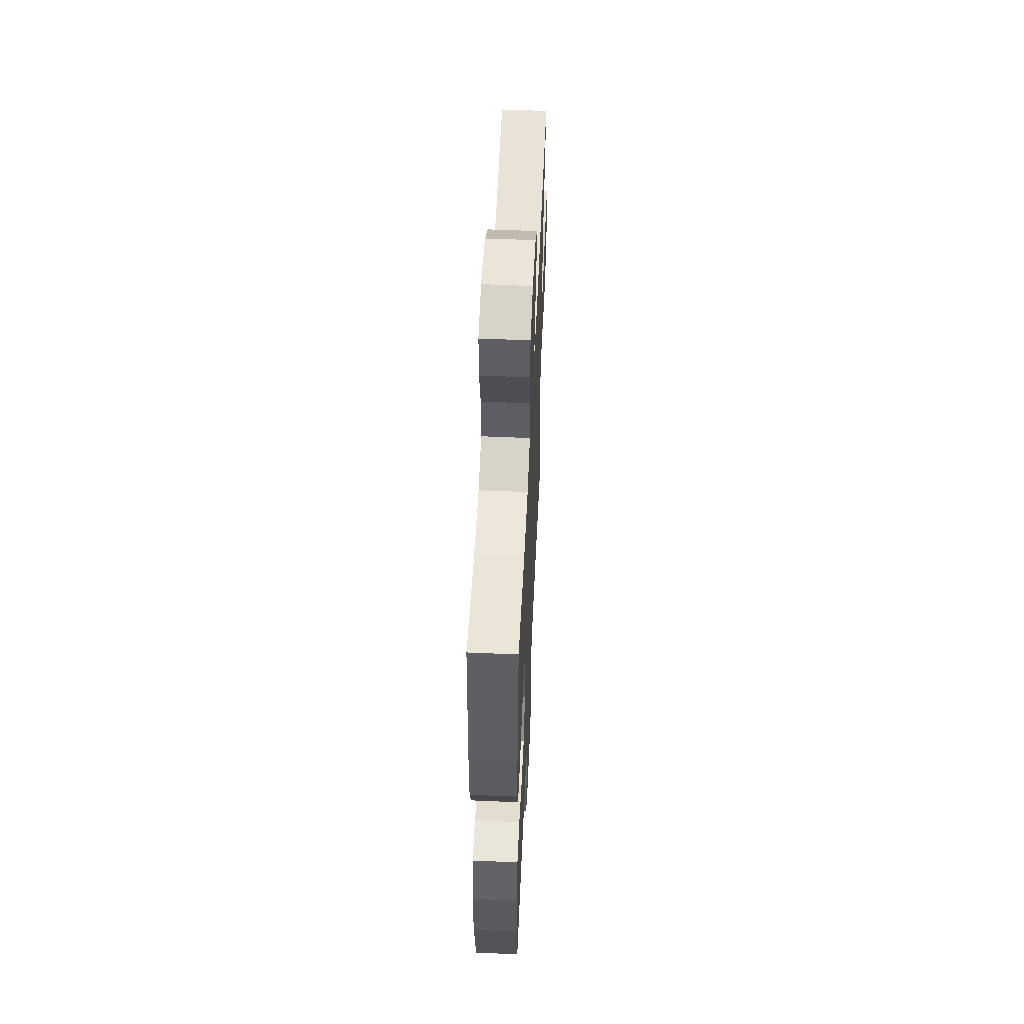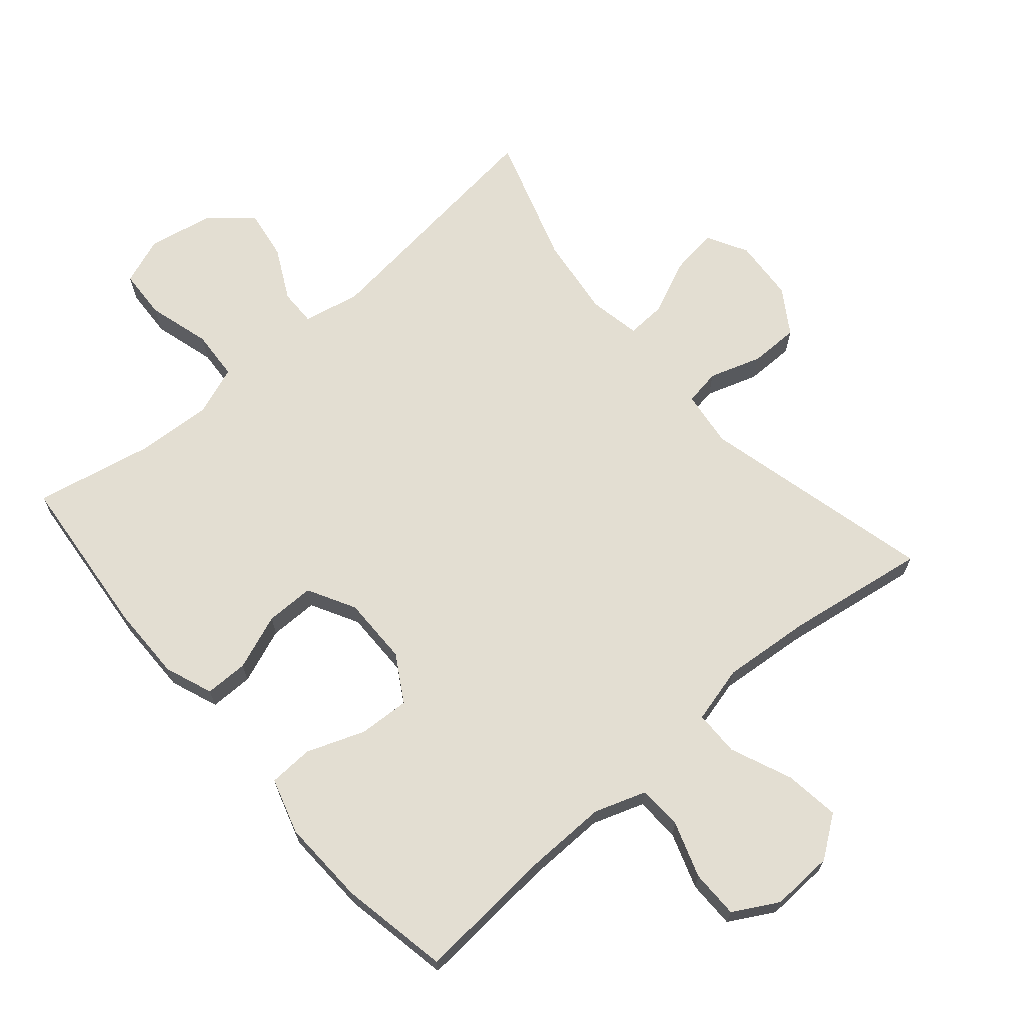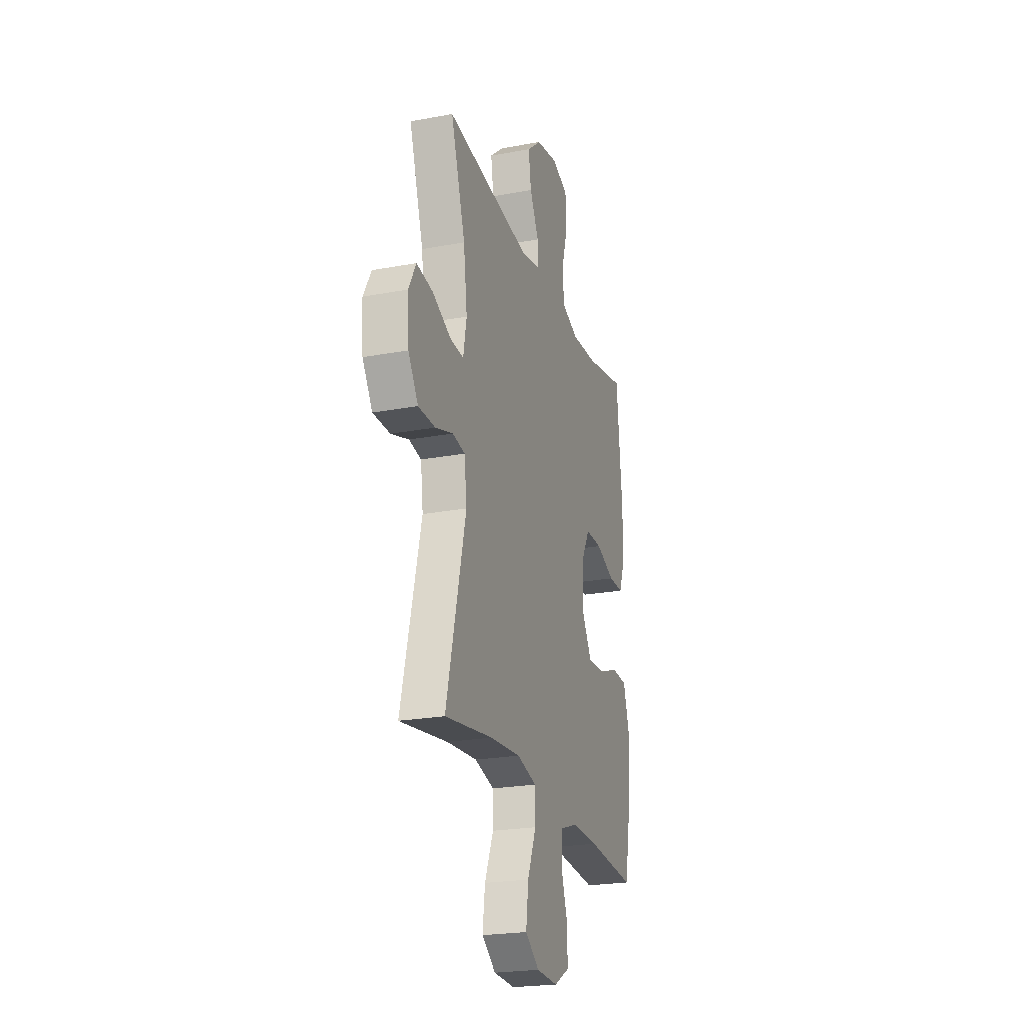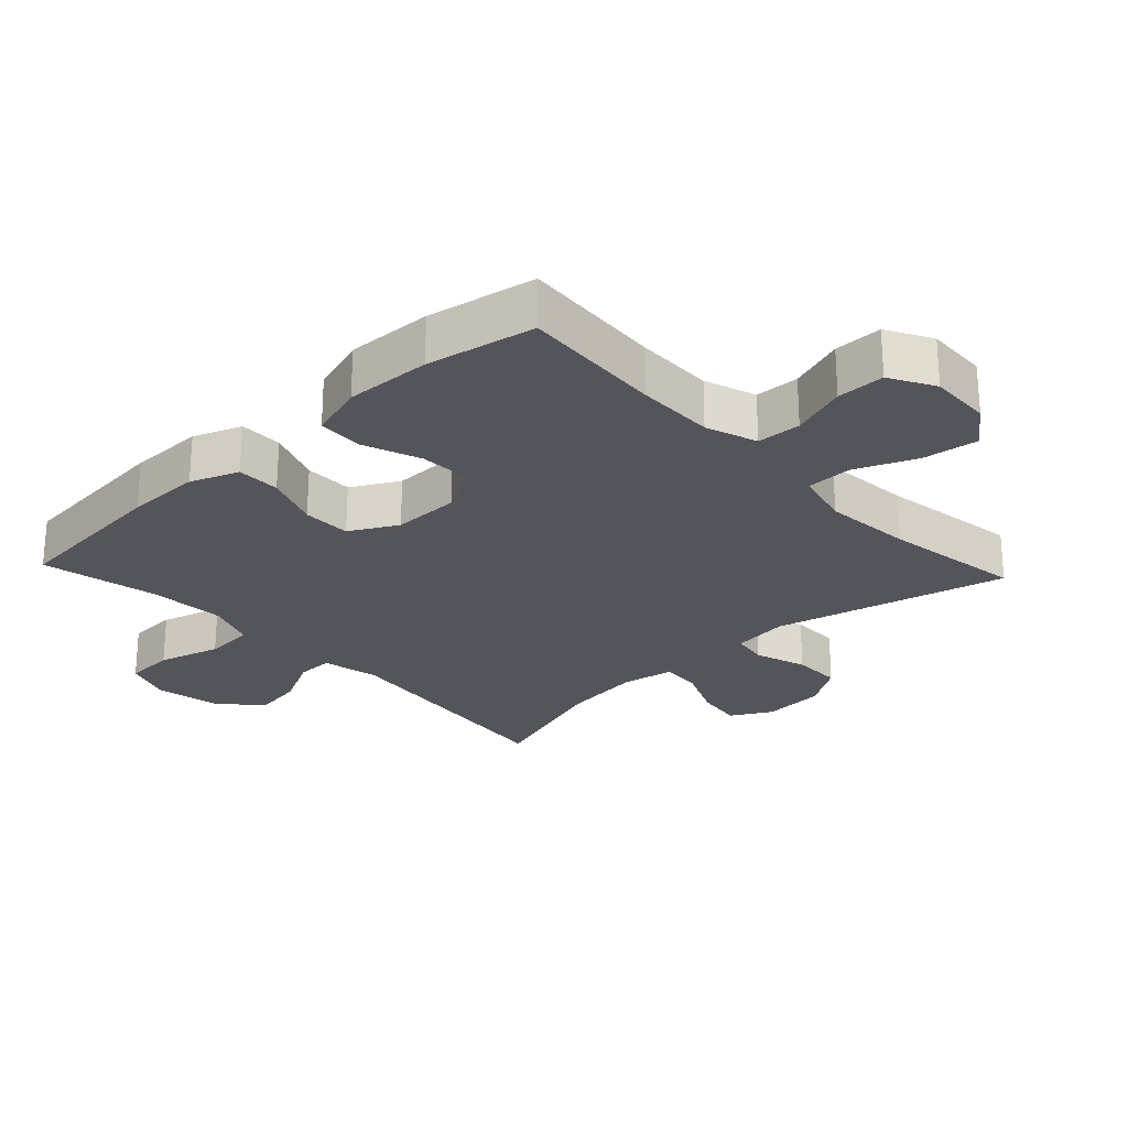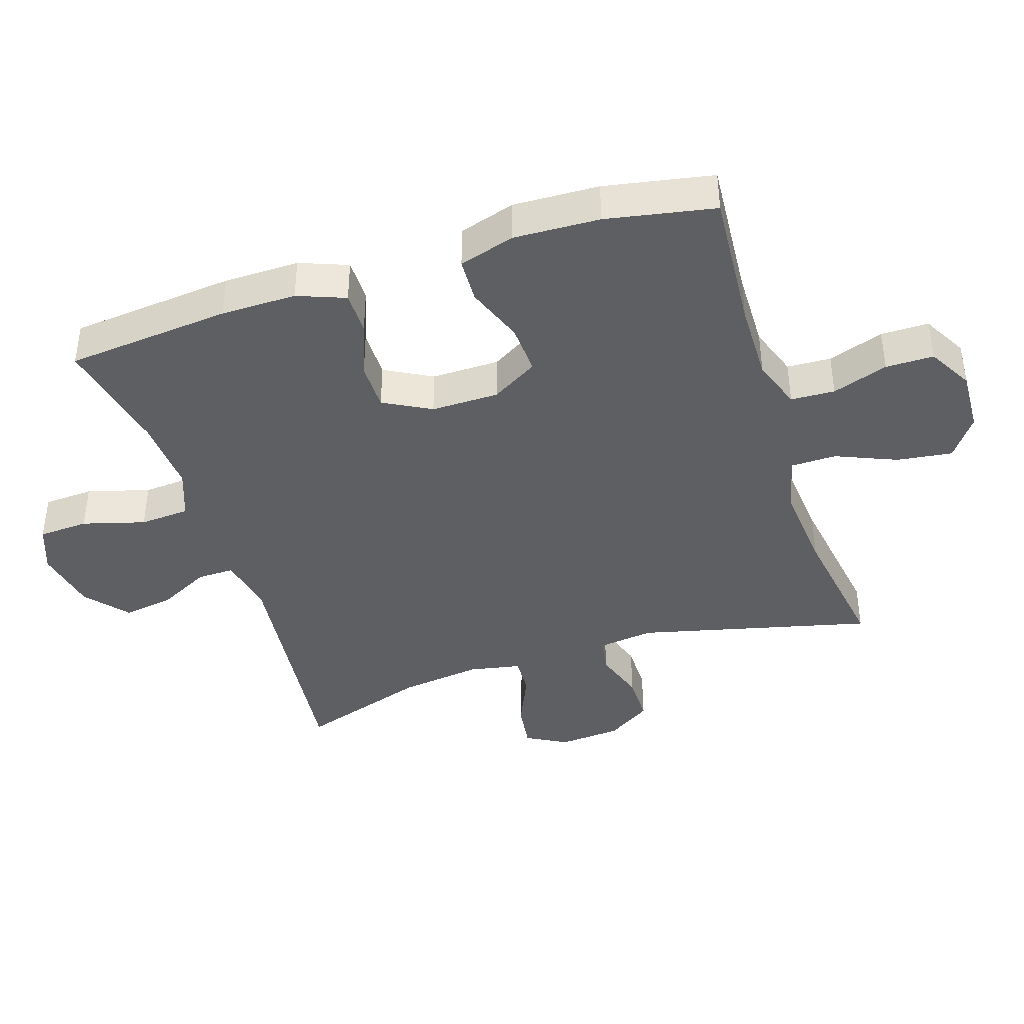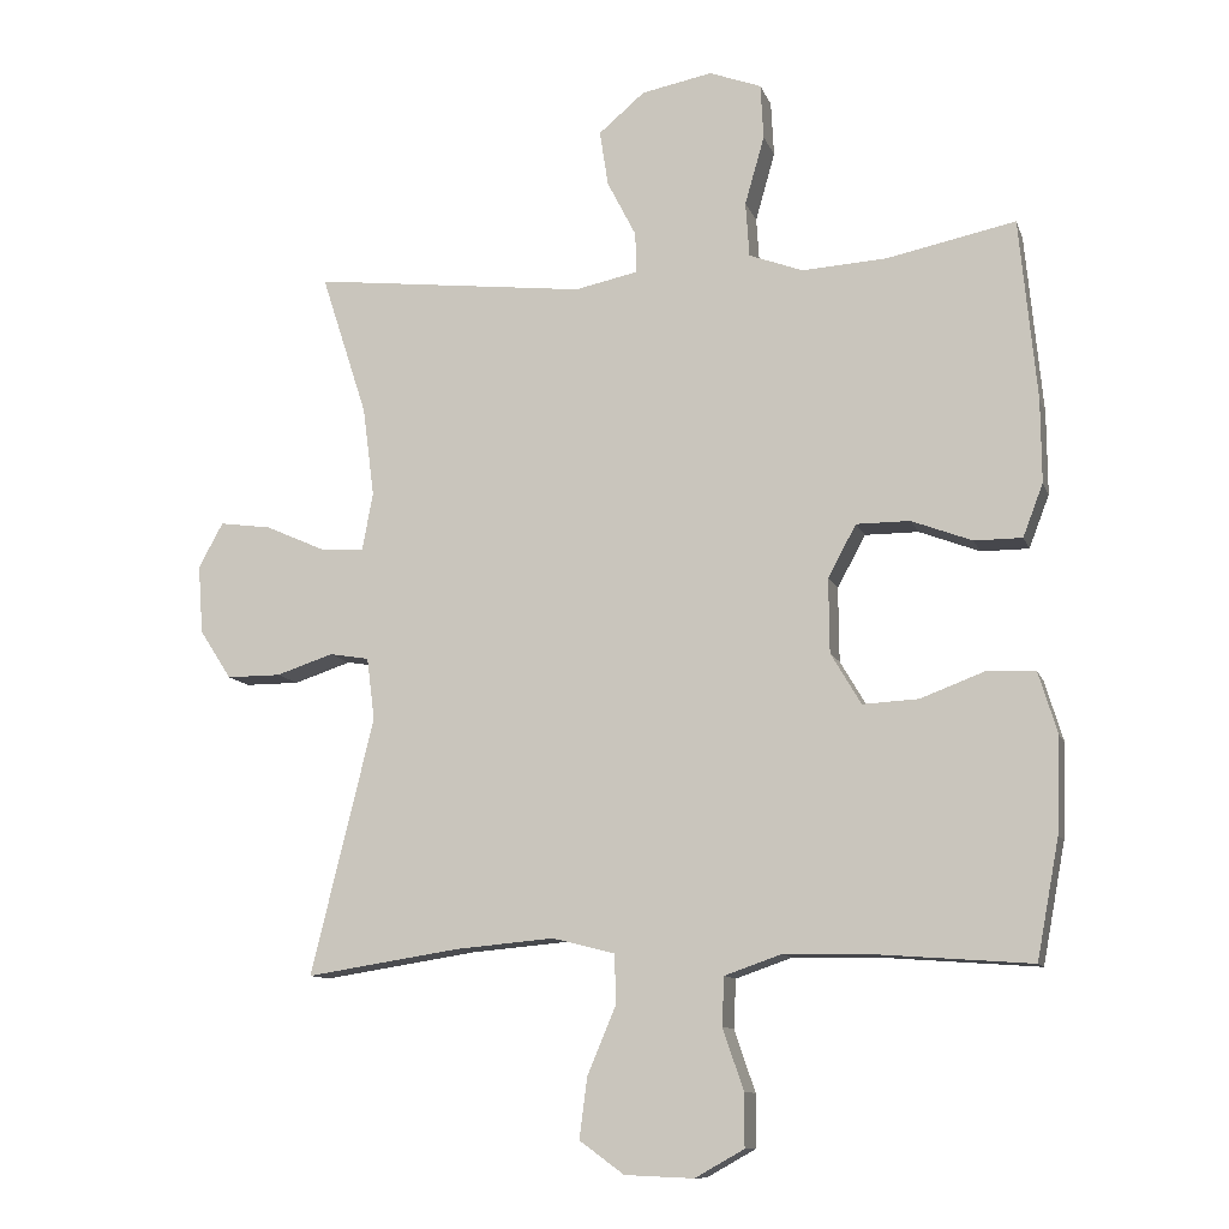
<metadata>
{"format":"obj","ext":"obj","renderer":"f3d","projection":"perspective","resolution":1024,"background":"white","views":[{"elev":55.8,"azim":92.6,"up":"+Z"},{"elev":67.7,"azim":139.3,"up":"+Y"},{"elev":-23.3,"azim":-72.5,"up":"+Z"},{"elev":-25.0,"azim":133.1,"up":"+Y"},{"elev":-40.6,"azim":107.9,"up":"+Y"},{"elev":-10.9,"azim":15.3,"up":"+Z"}]}
</metadata>
<code>
v 0.5 0.07 -0.5
v 0.284 0.07 -0.484
v 0.164 0.07 -0.482
v 0.086 0.07 -0.509
v 0.083 0.07 -0.576
v 0.112 0.07 -0.661
v 0.112 0.07 -0.734
v 0.044 0.07 -0.772
v -0.051 0.07 -0.768
v -0.113 0.07 -0.723
v -0.102 0.07 -0.639
v -0.063 0.07 -0.546
v -0.064 0.07 -0.477
v -0.151 0.07 -0.455
v -0.287 0.07 -0.467
v -0.5 0.07 -0.5
v -0.413 0.07 -0.145
v -0.424 0.07 -0.059
v -0.479 0.07 -0.05
v -0.558 0.07 -0.076
v -0.633 0.07 -0.076
v -0.677 0.07 -0.008
v -0.684 0.07 0.087
v -0.65 0.07 0.149
v -0.578 0.07 0.139
v -0.495 0.07 0.102
v -0.435 0.07 0.099
v -0.42 0.07 0.178
v -0.436 0.07 0.302
v -0.5 0.07 0.5
v -0.12 0.07 0.456
v -0.033 0.07 0.474
v -0.034 0.07 0.53
v -0.074 0.07 0.608
v -0.086 0.07 0.685
v -0.022 0.07 0.739
v 0.076 0.07 0.758
v 0.148 0.07 0.731
v 0.152 0.07 0.655
v 0.125 0.07 0.56
v 0.13 0.07 0.484
v 0.205 0.07 0.456
v 0.321 0.07 0.463
v 0.5 0.07 0.5
v 0.524 0.07 0.249
v 0.525 0.07 0.134
v 0.497 0.07 0.061
v 0.431 0.07 0.061
v 0.347 0.07 0.093
v 0.273 0.07 0.093
v 0.234 0.07 0.021
v 0.235 0.07 -0.082
v 0.277 0.07 -0.153
v 0.354 0.07 -0.149
v 0.442 0.07 -0.116
v 0.51 0.07 -0.119
v 0.536 0.07 -0.204
v 0.531 0.07 -0.335
v 0.5 0 -0.5
v 0.284 0 -0.484
v 0.164 0 -0.482
v 0.086 0 -0.509
v 0.083 0 -0.576
v 0.112 0 -0.661
v 0.112 0 -0.734
v 0.044 0 -0.772
v -0.051 0 -0.768
v -0.113 0 -0.723
v -0.102 0 -0.639
v -0.063 0 -0.546
v -0.064 0 -0.477
v -0.151 0 -0.455
v -0.287 0 -0.467
v -0.5 0 -0.5
v -0.413 0 -0.145
v -0.424 0 -0.059
v -0.479 0 -0.05
v -0.558 0 -0.076
v -0.633 0 -0.076
v -0.677 0 -0.008
v -0.684 0 0.087
v -0.65 0 0.149
v -0.578 0 0.139
v -0.495 0 0.102
v -0.435 0 0.099
v -0.42 0 0.178
v -0.436 0 0.302
v -0.5 0 0.5
v -0.12 0 0.456
v -0.033 0 0.474
v -0.034 0 0.53
v -0.074 0 0.608
v -0.086 0 0.685
v -0.022 0 0.739
v 0.076 0 0.758
v 0.148 0 0.731
v 0.152 0 0.655
v 0.125 0 0.56
v 0.13 0 0.484
v 0.205 0 0.456
v 0.321 0 0.463
v 0.5 0 0.5
v 0.524 0 0.249
v 0.525 0 0.134
v 0.497 0 0.061
v 0.431 0 0.061
v 0.347 0 0.093
v 0.273 0 0.093
v 0.234 0 0.021
v 0.235 0 -0.082
v 0.277 0 -0.153
v 0.354 0 -0.149
v 0.442 0 -0.116
v 0.51 0 -0.119
v 0.536 0 -0.204
v 0.531 0 -0.335
f 57 58 1 2
f 54 55 56 57
f 53 54 57 2
f 52 53 2 3
f 51 52 3 4
f 46 47 48 49
f 46 49 50
f 43 44 45 46
f 42 43 46 50
f 41 42 50 51
f 37 38 39 40
f 37 40 41
f 36 37 41
f 33 34 35 36
f 32 33 36 41
f 31 32 41 51
f 29 30 31 51
f 23 24 25 26
f 23 26 27
f 22 23 27
f 19 20 21 22
f 18 19 22 27
f 17 18 27 28
f 15 16 17
f 14 15 17 28
f 9 10 11 12
f 9 12 13
f 8 9 13
f 5 6 7 8
f 4 5 8 13
f 14 28 29 51
f 4 13 14 51
f 60 59 116 115
f 115 114 113 112
f 60 115 112 111
f 61 60 111 110
f 62 61 110 109
f 107 106 105 104
f 108 107 104
f 104 103 102 101
f 108 104 101 100
f 109 108 100 99
f 98 97 96 95
f 99 98 95
f 99 95 94
f 94 93 92 91
f 99 94 91 90
f 109 99 90 89
f 109 89 88 87
f 84 83 82 81
f 85 84 81
f 85 81 80
f 80 79 78 77
f 85 80 77 76
f 86 85 76 75
f 75 74 73
f 86 75 73 72
f 70 69 68 67
f 71 70 67
f 71 67 66
f 66 65 64 63
f 71 66 63 62
f 109 87 86 72
f 109 72 71 62
f 1 59 60 2
f 2 60 61 3
f 3 61 62 4
f 4 62 63 5
f 5 63 64 6
f 6 64 65 7
f 7 65 66 8
f 8 66 67 9
f 9 67 68 10
f 10 68 69 11
f 11 69 70 12
f 12 70 71 13
f 13 71 72 14
f 14 72 73 15
f 15 73 74 16
f 16 74 75 17
f 17 75 76 18
f 18 76 77 19
f 19 77 78 20
f 20 78 79 21
f 21 79 80 22
f 22 80 81 23
f 23 81 82 24
f 24 82 83 25
f 25 83 84 26
f 26 84 85 27
f 27 85 86 28
f 28 86 87 29
f 29 87 88 30
f 30 88 89 31
f 31 89 90 32
f 32 90 91 33
f 33 91 92 34
f 34 92 93 35
f 35 93 94 36
f 36 94 95 37
f 37 95 96 38
f 38 96 97 39
f 39 97 98 40
f 40 98 99 41
f 41 99 100 42
f 42 100 101 43
f 43 101 102 44
f 44 102 103 45
f 45 103 104 46
f 46 104 105 47
f 47 105 106 48
f 48 106 107 49
f 49 107 108 50
f 50 108 109 51
f 51 109 110 52
f 52 110 111 53
f 53 111 112 54
f 54 112 113 55
f 55 113 114 56
f 56 114 115 57
f 57 115 116 58
f 58 116 59 1

</code>
